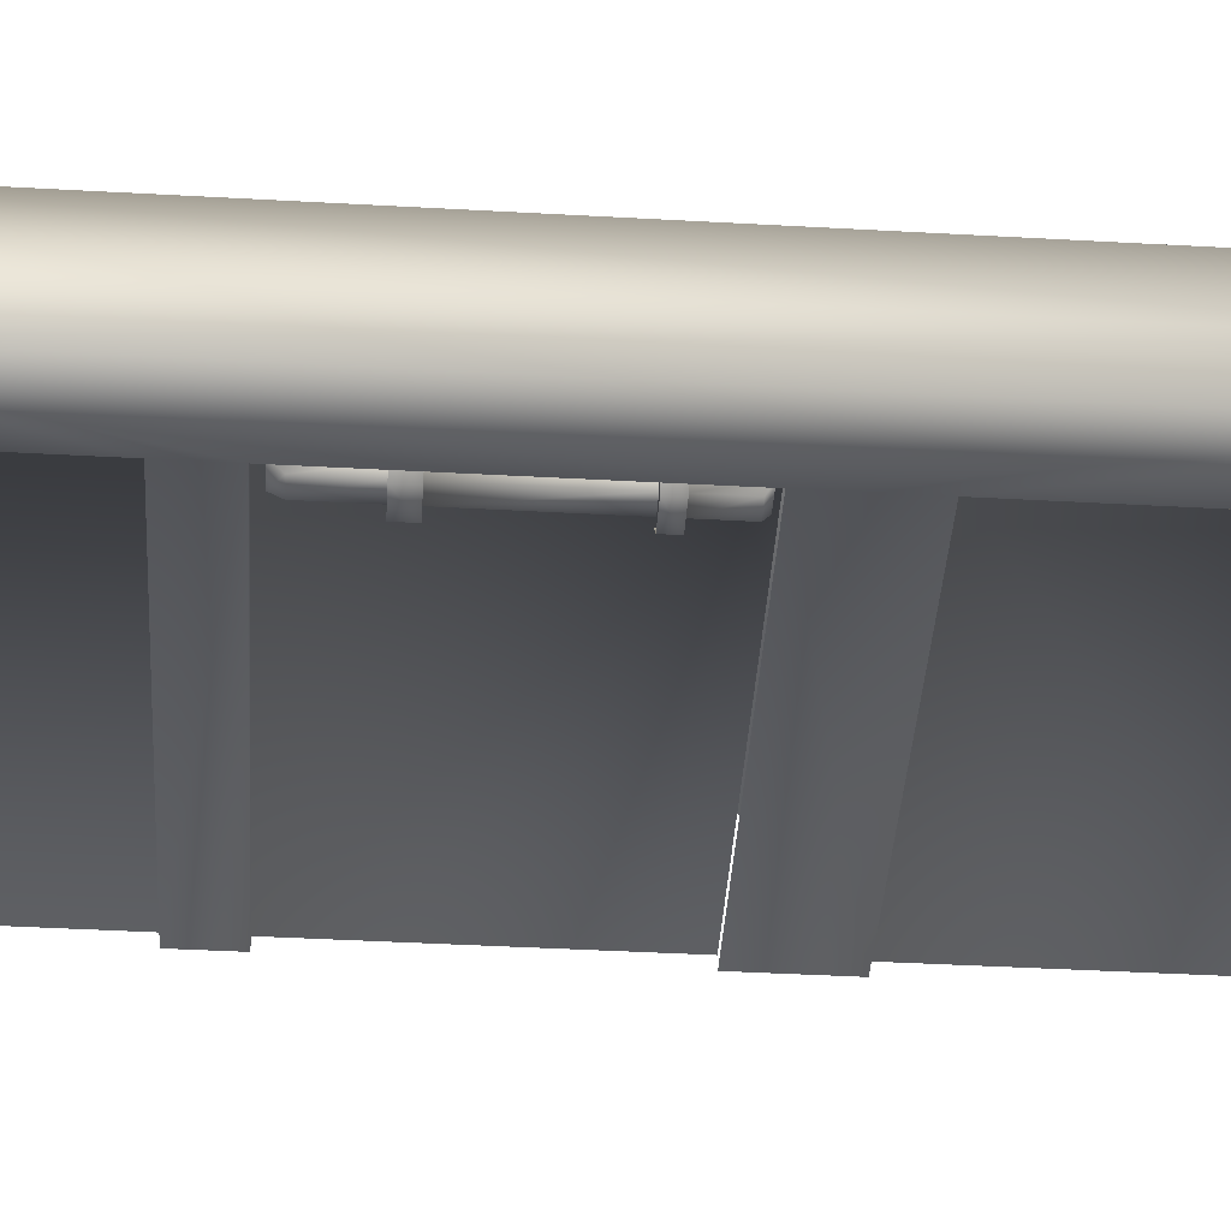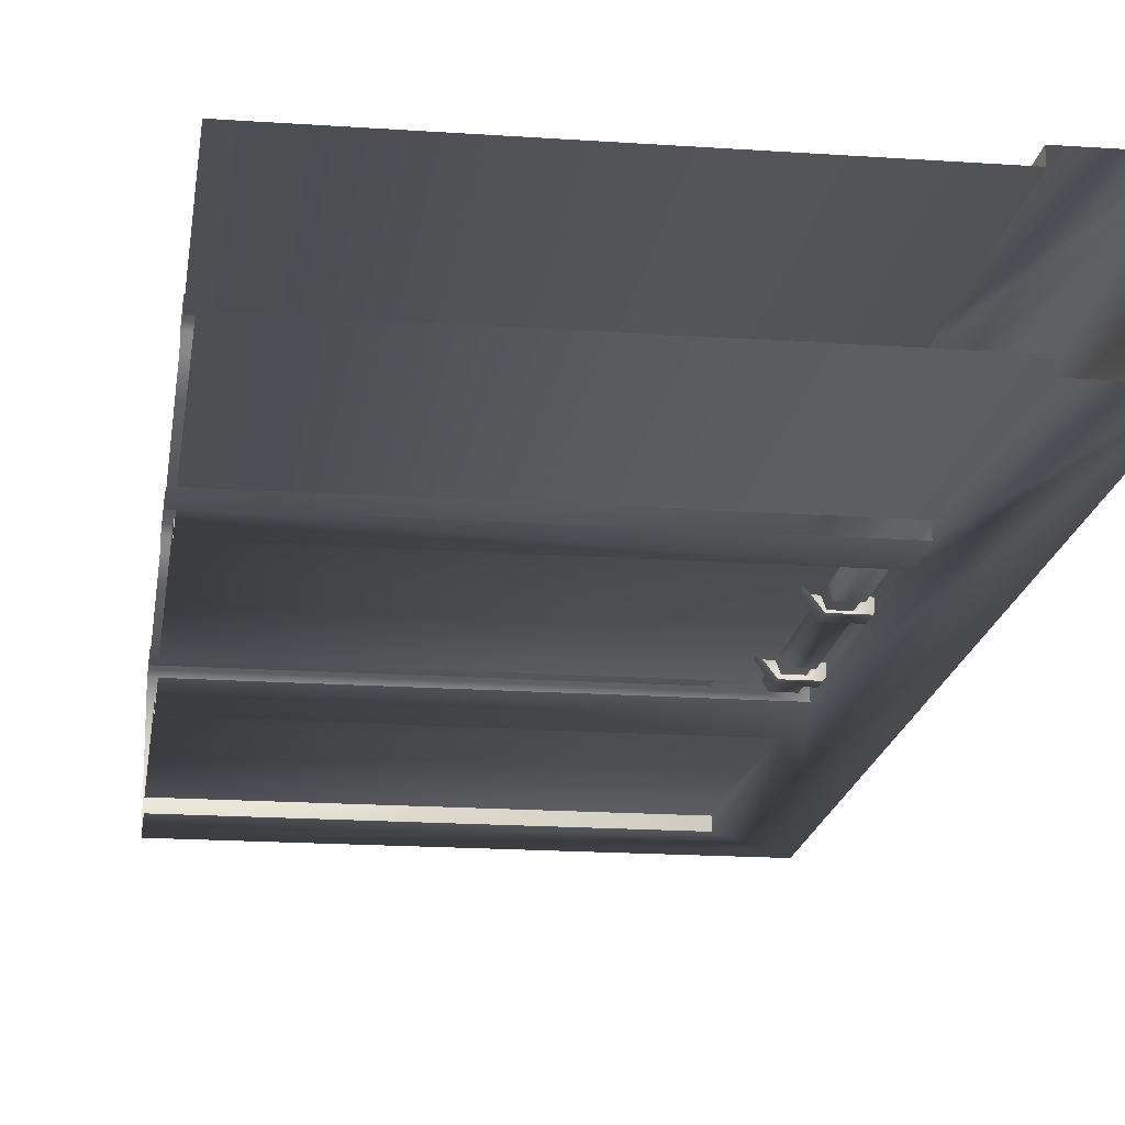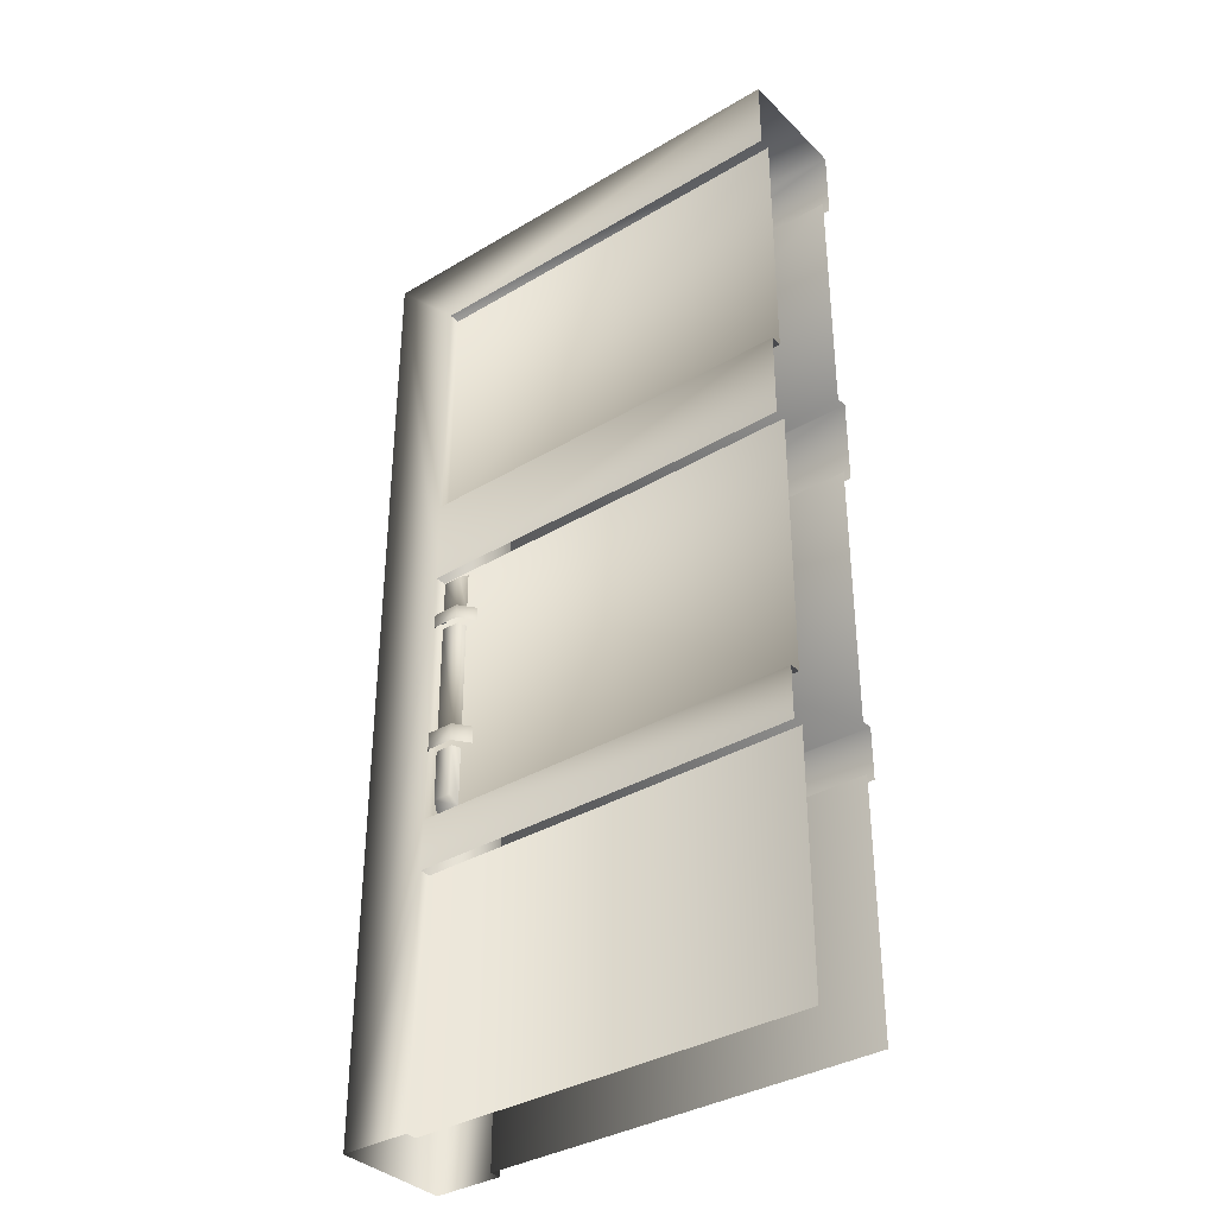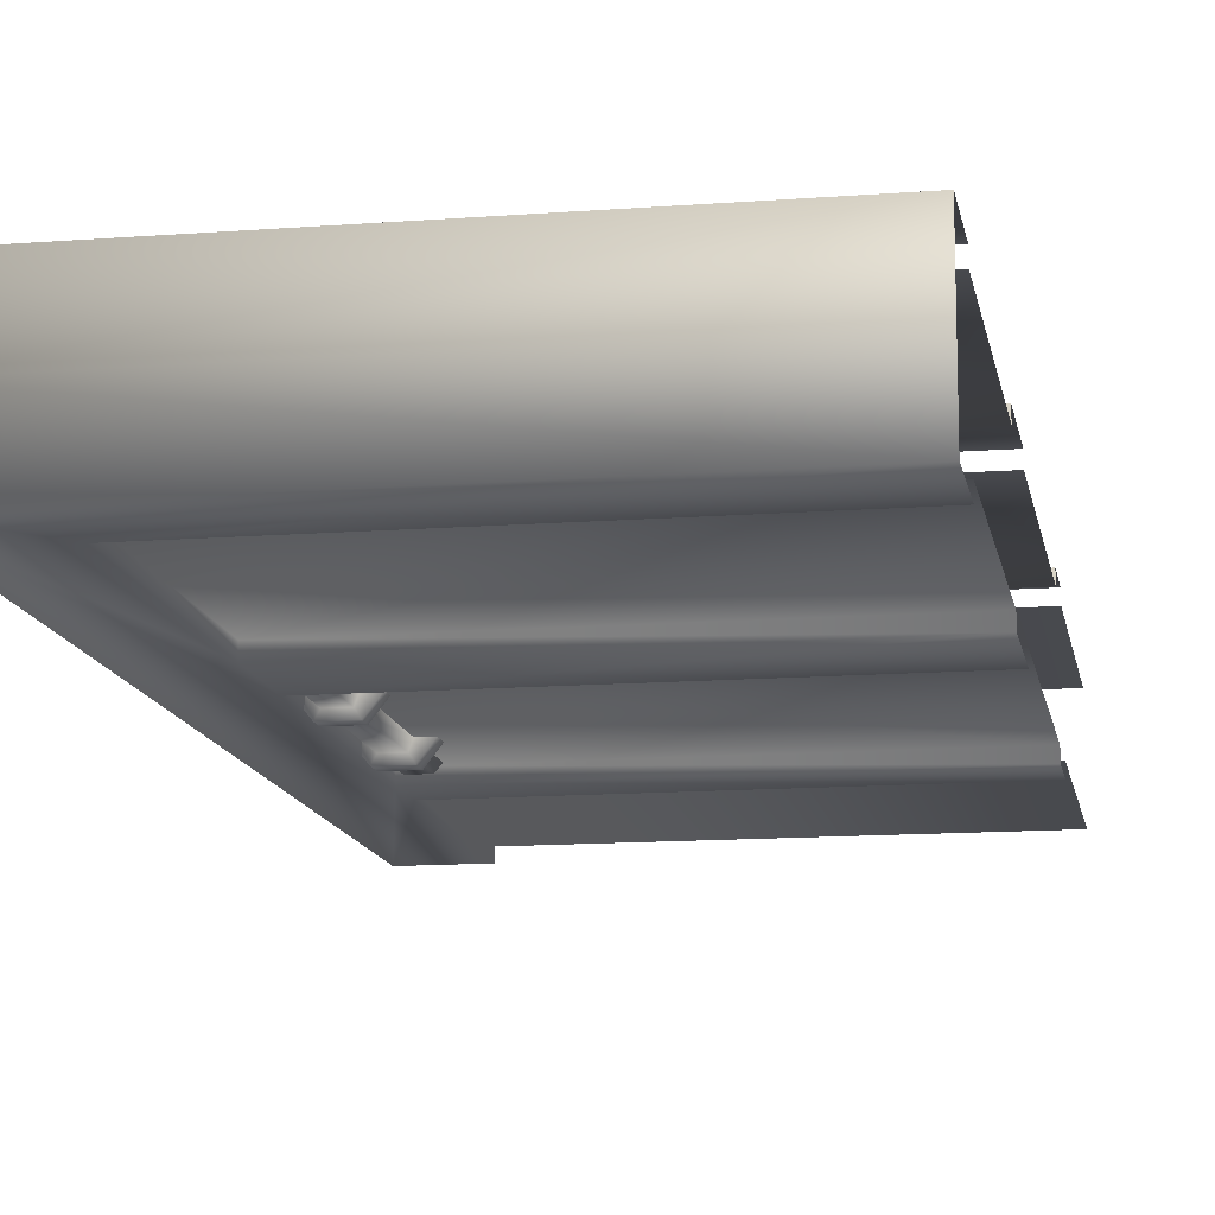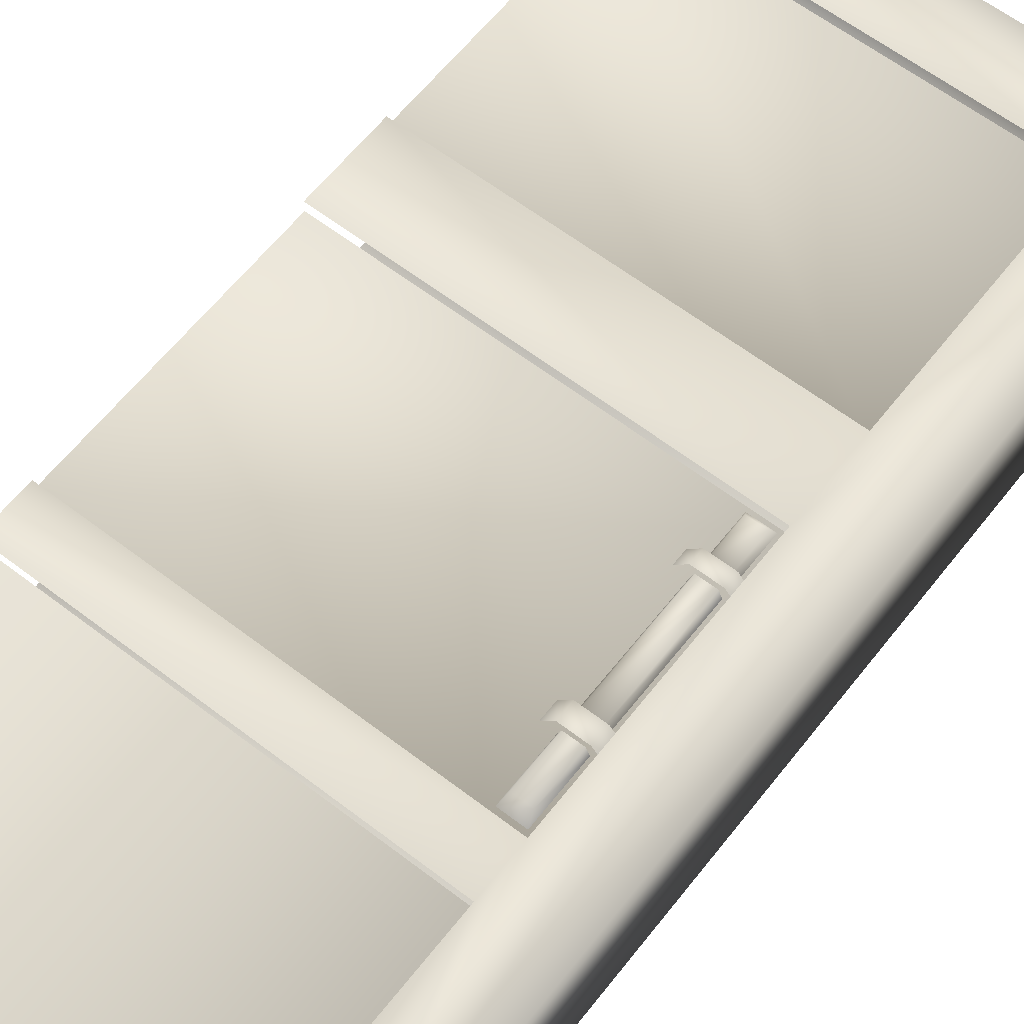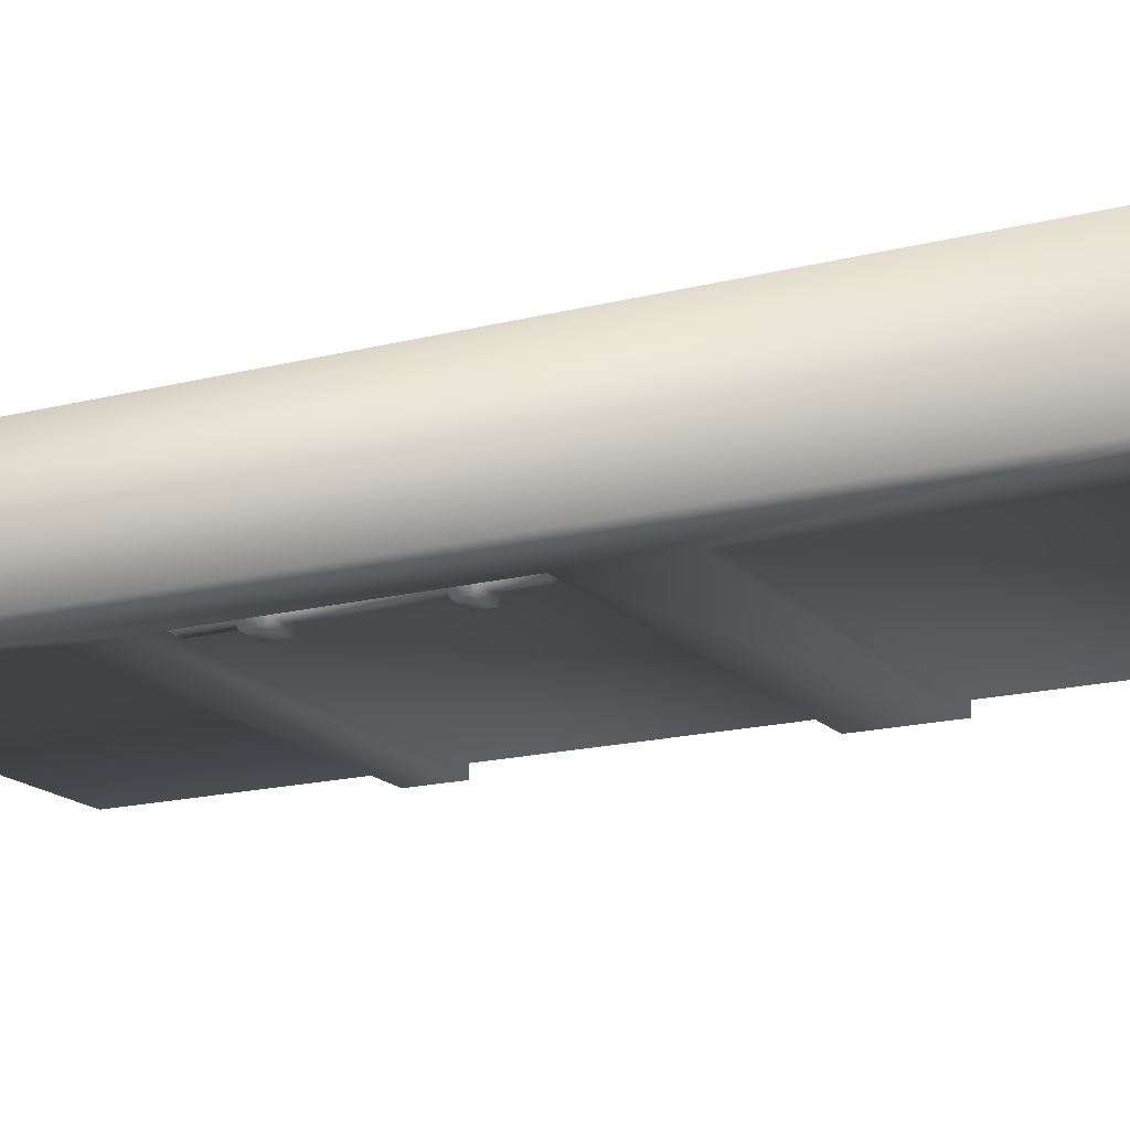
<metadata>
{"format":"obj","ext":"obj","renderer":"f3d","projection":"perspective","resolution":1024,"background":"white","views":[{"elev":-42.6,"azim":86.2,"up":"+Z"},{"elev":-17.8,"azim":-7.8,"up":"+Z"},{"elev":-35.8,"azim":-141.9,"up":"+Y"},{"elev":-13.0,"azim":-170.0,"up":"+Z"},{"elev":61.5,"azim":38.0,"up":"+Z"},{"elev":-16.9,"azim":117.6,"up":"+Z"}]}
</metadata>
<code>
g febg_lostcity_001_gatedoorR_01
v 1.148 6.391 -0.4137
v -1.644 6.905 -0.4137
v -1.644 6.391 -0.4137
v 1.644 6.905 -0.4137
v 1.644 6.905 -4.768e-07
v -1.644 6.905 -4.768e-07
v 1.148 4.595 -0.4137
v 1.148 6.391 -0.3331
v 1.148 4.595 -0.3331
v -1.644 6.391 -0.3331
v -1.644 4.595 -0.3331
v -1.644 4.595 -0.4137
v 1.148 3.982 -0.4137
v -1.644 3.982 -0.4137
v 1.644 0.01068 -0.4137
v 1.644 6.905 -4.768e-07
v 1.644 0.01068 2.682e-07
v 1.148 2.094 -0.4137
v 1.148 3.982 -0.3331
v 1.148 1.732 -0.4137
v 1.148 0.01065 -0.4137
v -1.644 1.732 -0.4137
v 1.148 1.732 -0.3331
v 1.148 0.01065 -0.3331
v -1.642 0.01065 -0.3331
v -1.644 1.732 -0.3331
v -1.644 2.094 -0.4137
v 1.148 2.094 -0.3331
v -1.644 2.094 -0.3331
v -1.644 3.982 -0.3331
v 0.9537 2.583 -0.3942
v 0.9309 2.583 -0.3336
v 0.9309 2.152 -0.3336
v 0.9537 2.223 -0.3942
v 1.083 2.583 -0.3942
v 1.083 2.223 -0.3942
v 1.106 2.152 -0.3336
v 1.106 2.583 -0.3336
v 0.9309 2.708 -0.3336
v 0.9537 3.54 -0.3942
v 0.9309 3.54 -0.3336
v 0.9537 2.708 -0.3942
v 1.083 3.54 -0.3942
v 0.8335 2.708 -0.3328
v 1.083 2.708 -0.3942
v 1.106 3.54 -0.3336
v 1.106 2.708 -0.3336
v 0.9207 2.708 -0.4458
v 1.112 2.708 -0.4458
v 1.204 2.708 -0.3328
v 1.204 2.583 -0.3328
v 1.112 2.583 -0.4458
v 0.9207 2.583 -0.4458
v 0.8335 2.583 -0.3328
v 0.8335 3.641 -0.3328
v 0.8335 3.54 -0.3328
v 0.9207 3.54 -0.4458
v 0.9207 3.641 -0.4458
v 1.112 3.54 -0.4458
v 0.9537 3.641 -0.3942
v 0.9309 3.641 -0.3336
v 1.112 3.641 -0.4458
v 1.204 3.54 -0.3328
v 1.204 3.641 -0.3328
v 1.106 3.641 -0.3336
v 1.083 3.641 -0.3942
v 1.106 3.955 -0.3336
v 0.9537 3.915 -0.3942
v 0.9309 3.955 -0.3336
v 1.083 3.915 -0.3942
v -1.644 6.905 0.4137
v 1.148 6.391 0.4137
v -1.644 6.391 0.4137
v 1.644 6.905 0.4137
v 1.644 6.905 -4.768e-07
v -1.644 6.905 -4.768e-07
v 1.148 4.595 0.4137
v 1.148 6.391 0.3331
v 1.148 4.595 0.3331
v -1.644 6.391 0.3331
v -1.644 4.595 0.3331
v -1.644 4.595 0.4137
v 1.148 3.982 0.4137
v -1.644 3.982 0.4137
v 1.644 0.01068 0.4137
v 1.644 6.905 -4.768e-07
v 1.644 0.01068 2.682e-07
v 1.148 2.094 0.4137
v 1.148 3.982 0.3331
v 1.148 1.732 0.4137
v 1.148 0.01065 0.4137
v -1.644 1.732 0.4137
v 1.148 1.732 0.3331
v 1.148 0.01065 0.3331
v -1.642 0.01065 0.3331
v -1.644 1.732 0.3331
v -1.644 2.094 0.4137
v 1.148 2.094 0.3331
v -1.644 2.094 0.3331
v -1.644 3.982 0.3331
v 0.9309 2.152 0.3336
v 0.9309 2.583 0.3336
v 0.9537 2.583 0.3942
v 0.9537 2.223 0.3942
v 1.083 2.583 0.3942
v 1.083 2.223 0.3942
v 1.106 2.152 0.3336
v 1.106 2.583 0.3336
v 0.9537 3.54 0.3942
v 0.9309 2.708 0.3336
v 0.9309 3.54 0.3336
v 0.9537 2.708 0.3942
v 1.083 3.54 0.3942
v 0.8335 2.708 0.3328
v 1.083 2.708 0.3942
v 1.106 3.54 0.3336
v 1.106 2.708 0.3336
v 0.9207 2.708 0.4458
v 1.112 2.708 0.4458
v 1.204 2.708 0.3328
v 1.204 2.583 0.3328
v 1.112 2.583 0.4458
v 0.9207 2.583 0.4458
v 0.8335 2.583 0.3328
v 0.9207 3.54 0.4458
v 0.8335 3.54 0.3328
v 0.8335 3.641 0.3328
v 0.9207 3.641 0.4458
v 1.112 3.54 0.4458
v 0.9537 3.641 0.3942
v 0.9309 3.641 0.3336
v 1.112 3.641 0.4458
v 1.204 3.54 0.3328
v 1.204 3.641 0.3328
v 1.106 3.641 0.3336
v 1.083 3.641 0.3942
v 1.106 3.955 0.3336
v 0.9537 3.915 0.3942
v 0.9309 3.955 0.3336
v 1.083 3.915 0.3942
g febg_lostcity_001_gatedoorR_01_0
f 3 2 1
f 2 4 1
f 5 4 2
f 6 5 2
f 7 1 4
f 8 1 7
f 9 8 7
f 10 8 9
f 11 10 9
f 11 9 12
f 9 7 12
f 12 7 13
f 13 7 4
f 14 12 13
f 13 4 15
f 4 16 15
f 16 17 15
f 18 13 15
f 19 13 18
f 20 18 15
f 20 15 21
f 20 22 18
f 23 20 21
f 24 23 21
f 24 25 23
f 25 26 23
f 22 27 18
f 28 18 27
f 28 19 18
f 29 28 27
f 28 29 19
f 29 30 19
f 33 32 31
f 34 33 31
f 34 31 35
f 33 34 36
f 36 34 35
f 37 33 36
f 36 35 38
f 37 36 38
f 41 40 39
f 40 42 39
f 40 43 42
f 44 39 42
f 43 45 42
f 43 46 45
f 46 47 45
f 48 44 42
f 48 42 45
f 49 45 47
f 49 48 45
f 50 49 47
f 50 51 49
f 51 52 49
f 49 52 48
f 52 53 48
f 48 53 44
f 53 54 44
f 57 56 55
f 58 57 55
f 59 57 58
f 58 55 60
f 55 61 60
f 62 59 58
f 63 59 62
f 64 63 62
f 64 62 65
f 62 58 66
f 62 66 65
f 58 60 66
f 67 65 66
f 68 60 61
f 69 68 61
f 68 69 67
f 70 66 60
f 70 67 66
f 70 68 67
f 68 70 60
f 73 72 71
f 72 74 71
f 74 75 71
f 75 76 71
f 72 77 74
f 72 78 77
f 78 79 77
f 79 78 80
f 81 79 80
f 79 81 82
f 77 79 82
f 83 77 82
f 77 83 74
f 84 83 82
f 74 83 85
f 74 85 86
f 85 87 86
f 83 88 85
f 83 89 88
f 88 90 85
f 85 90 91
f 90 88 92
f 90 93 91
f 93 94 91
f 94 93 95
f 93 96 95
f 88 97 92
f 88 98 97
f 89 98 88
f 98 99 97
f 98 89 99
f 89 100 99
f 103 102 101
f 104 103 101
f 105 103 104
f 106 104 101
f 106 105 104
f 107 106 101
f 108 105 106
f 107 108 106
f 111 110 109
f 110 112 109
f 109 112 113
f 110 114 112
f 112 115 113
f 113 115 116
f 115 117 116
f 114 118 112
f 112 118 115
f 115 119 117
f 118 119 115
f 119 120 117
f 120 119 121
f 119 122 121
f 119 118 122
f 118 123 122
f 118 114 123
f 114 124 123
f 127 126 125
f 128 127 125
f 128 125 129
f 127 128 130
f 131 127 130
f 132 128 129
f 132 129 133
f 134 132 133
f 132 134 135
f 128 132 136
f 136 132 135
f 130 128 136
f 136 135 137
f 131 130 138
f 139 131 138
f 139 138 137
f 130 136 140
f 140 136 137
f 138 140 137
f 138 130 140

</code>
